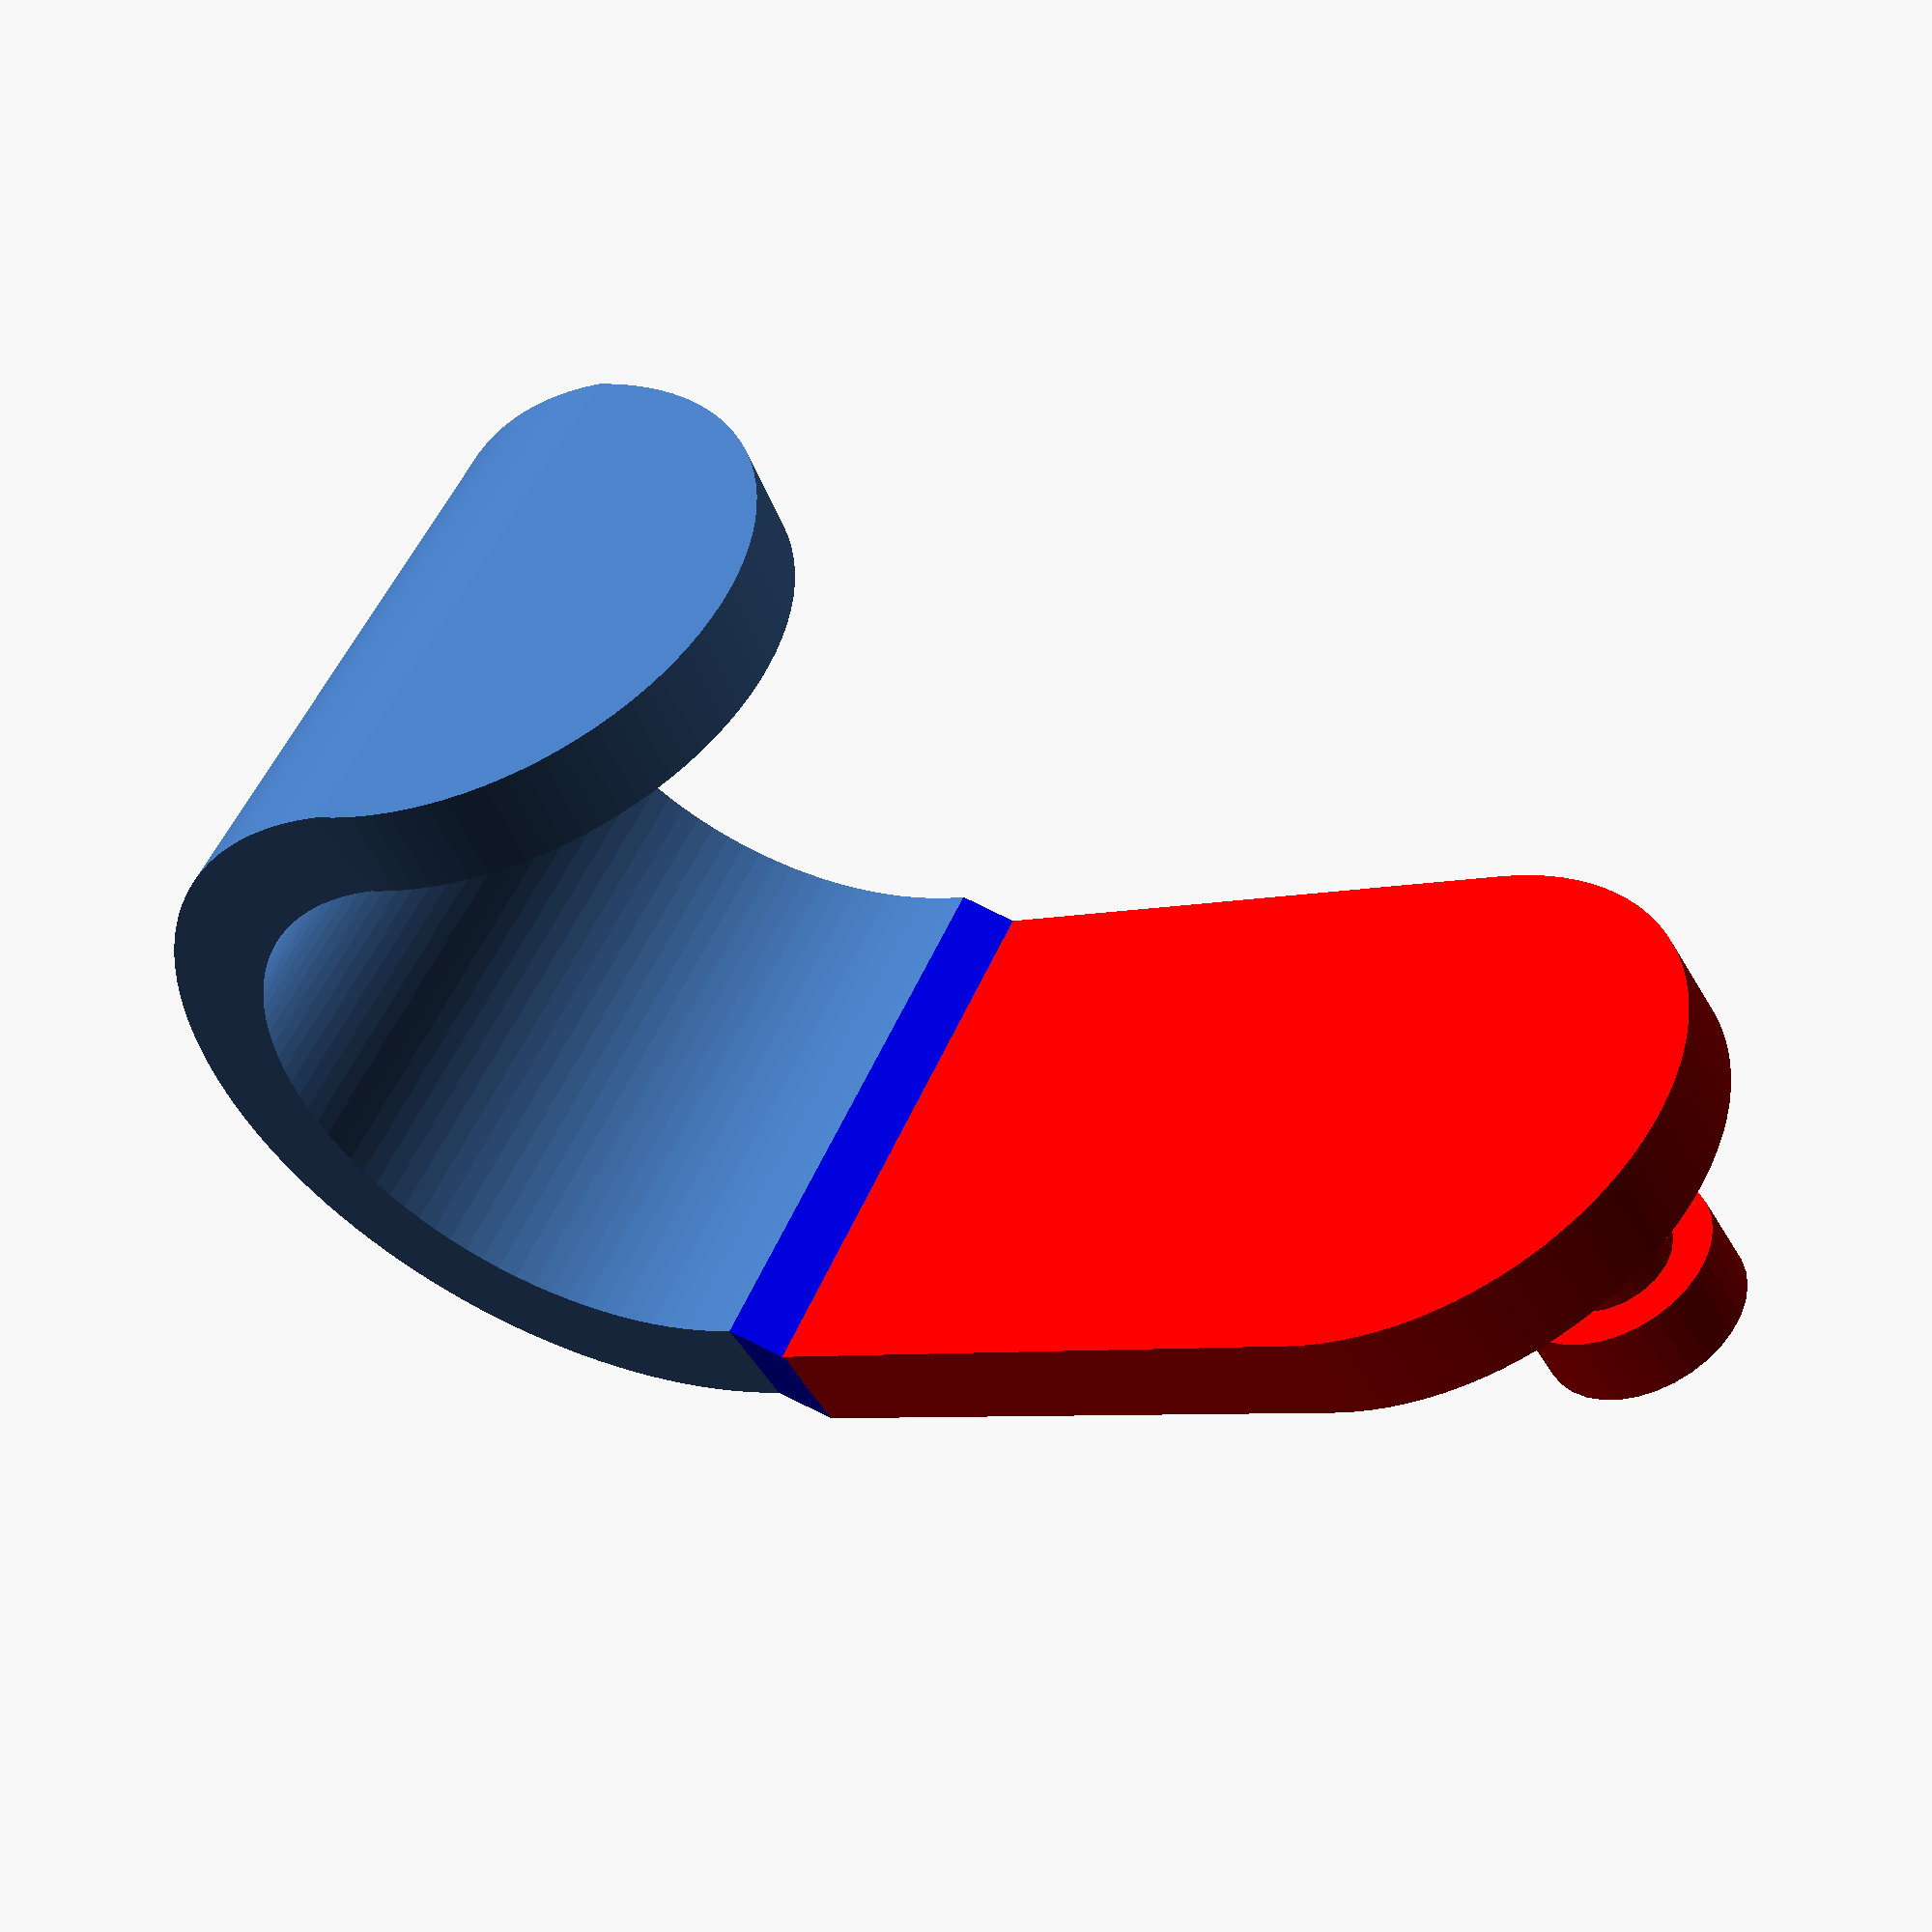
<openscad>
$fa=1;
$fs=.7;

thickness = 3.5;

mount_height=33;
mount_width=21.75;

stud_distance_from_top = 5;
stud_distance_between = 21.5;

hook_diameter = 30;
hook_radius = hook_diameter / 2;

hook_offset = 1.5; //offset from mount
//hook_lip = 10; // extends straight at end of hook

stud_base_width=7.8; //diameter
stud_base_r = stud_base_width / 2;
stud_base_height=2;
stud_neck_width = 4.8; //diameter
stud_neck_r = stud_neck_width / 2;
stud_neck_height = 1.65;
stud_shoulder_height=1.35; // connects base to neck
stud_head_width = 7.75; //diameter
stud_head_r = stud_head_width / 2;
stud_head_height=3;

translate([0, hook_offset, hook_offset])
color([1,0,0])
mount();

rotate([90, 0, 90])
connector();

rotate([90, 0, 90])
hook();


square_size = hook_offset + thickness;

module connector(){
    fudge = .1; //fix manifold issues
    color([0,0,1])
    linear_extrude(height=mount_width)
    polygon(points=[
      [0,0],
      [hook_offset+fudge, hook_offset+fudge],
      [hook_offset, hook_offset + thickness],
      [0-fudge, thickness-fudge]
    ]);

}

module hook(){
    hook_outer_r = hook_radius;
    hook_inner_r = hook_radius - thickness;
    
    extra = 1;
        
    translate([0, -hook_inner_r, 0])
    linear_extrude(height=mount_width){
        difference(){
          circle(hook_outer_r);
          circle(hook_inner_r);
          translate([0, -hook_outer_r - extra])
          square(hook_outer_r * 2 + extra);
        }
    }



    rounded_end_r = mount_width / 2;
    translate([0, -hook_diameter + thickness, rounded_end_r])
    rotate([0, 90, 100])
    linear_extrude(thickness)
    difference(){
      circle(rounded_end_r);
      translate([-rounded_end_r - 1, 0])
      square(rounded_end_r*2 + 2);
    }

    
}

module mount(){
  midpoint = mount_width / 2;
  
  linear_extrude(height=thickness){
    mount_length = mount_height - midpoint;
    square([mount_width, mount_length]);
    

    
      translate([midpoint,mount_length])
    circle(midpoint);
      
  }
  
  translate([midpoint, stud_distance_from_top, thickness])
  stud();
  
  translate([midpoint, stud_distance_from_top + stud_distance_between, thickness])
  stud();
}

module stud(){
   //base
  cylinder(r=stud_base_r, h=stud_base_height);

   //shoulders
   translate([0,0,stud_base_height])
   cylinder(r=stud_base_r, r2=stud_neck_r, h=stud_shoulder_height);
    
    //neck
    translate([0,0,stud_base_height + stud_shoulder_height])
    cylinder(r=stud_neck_r, h=stud_neck_height);
    
    //head
    translate([0,0,stud_base_height + stud_shoulder_height + stud_neck_height])
    cylinder(r=stud_head_r, h=stud_head_height);
}

</openscad>
<views>
elev=231.5 azim=63.6 roll=330.7 proj=p view=solid
</views>
